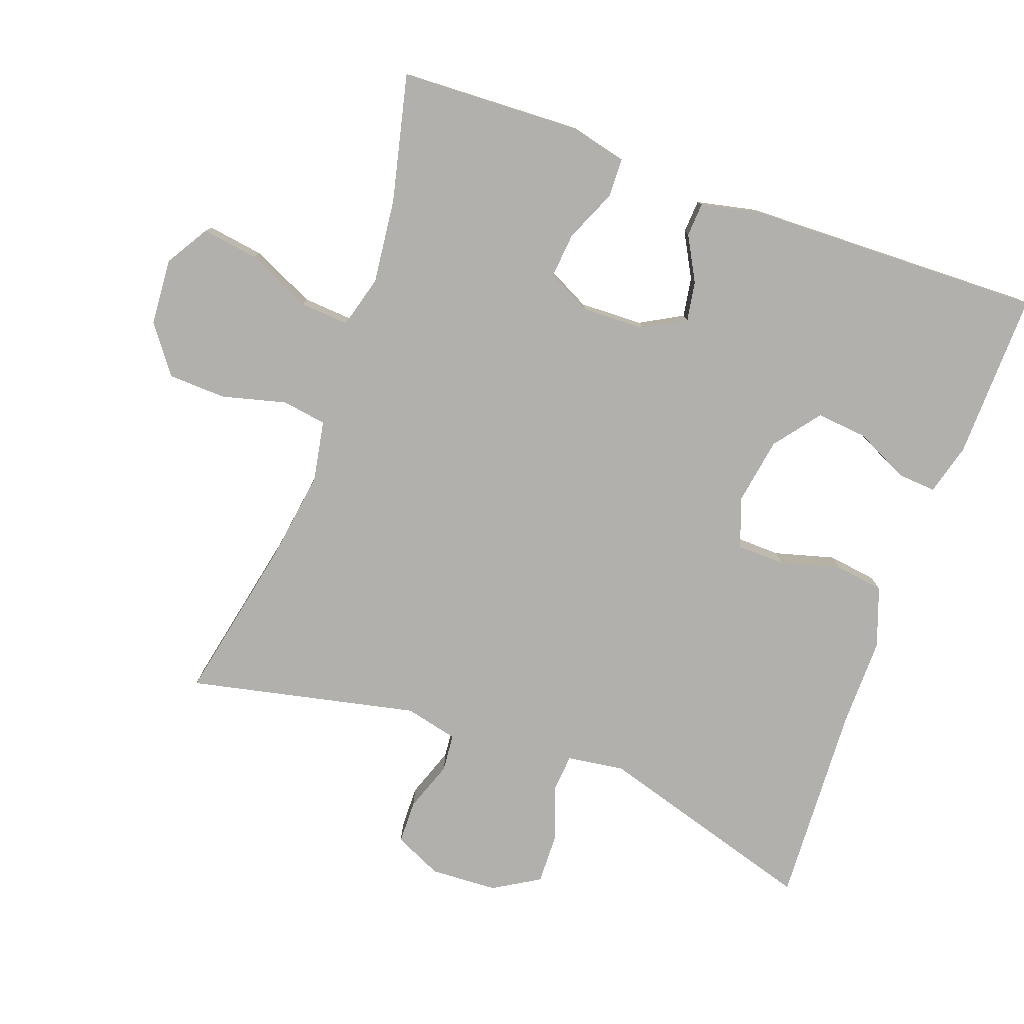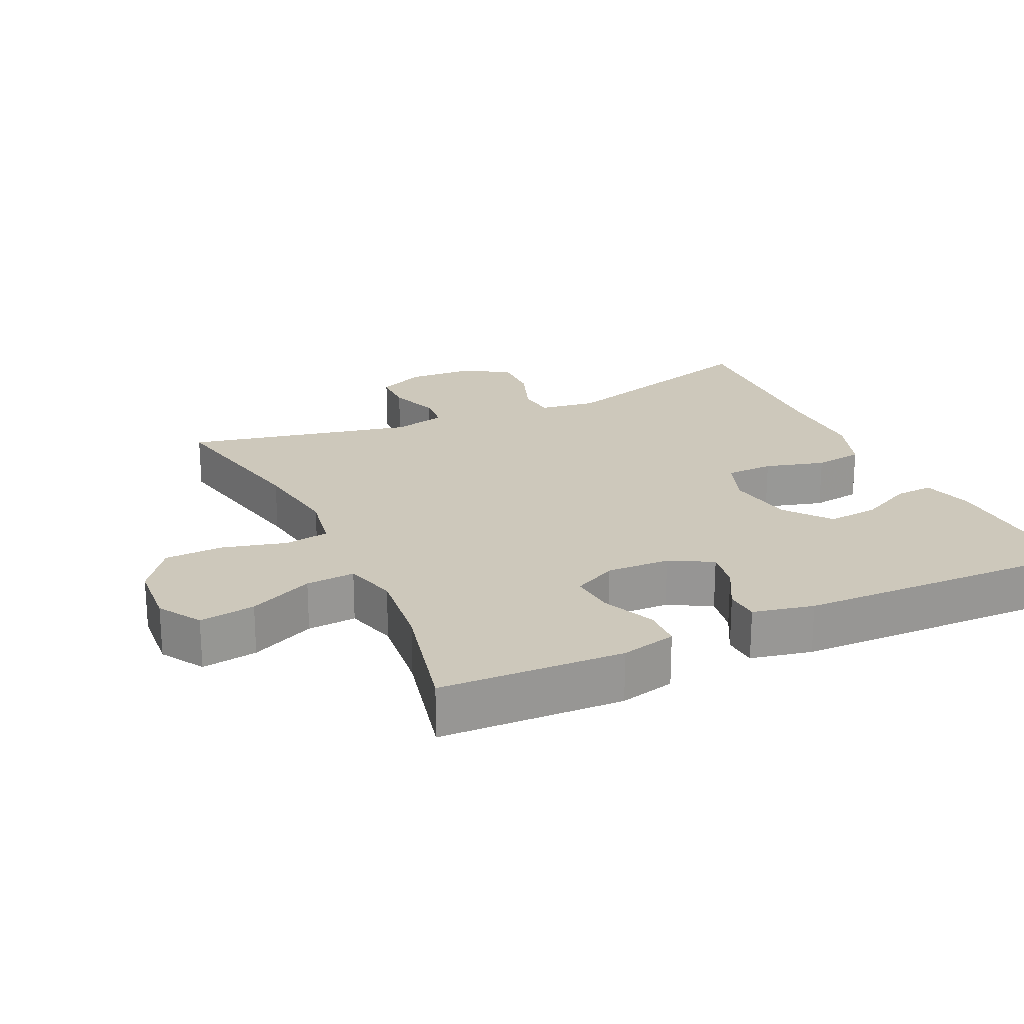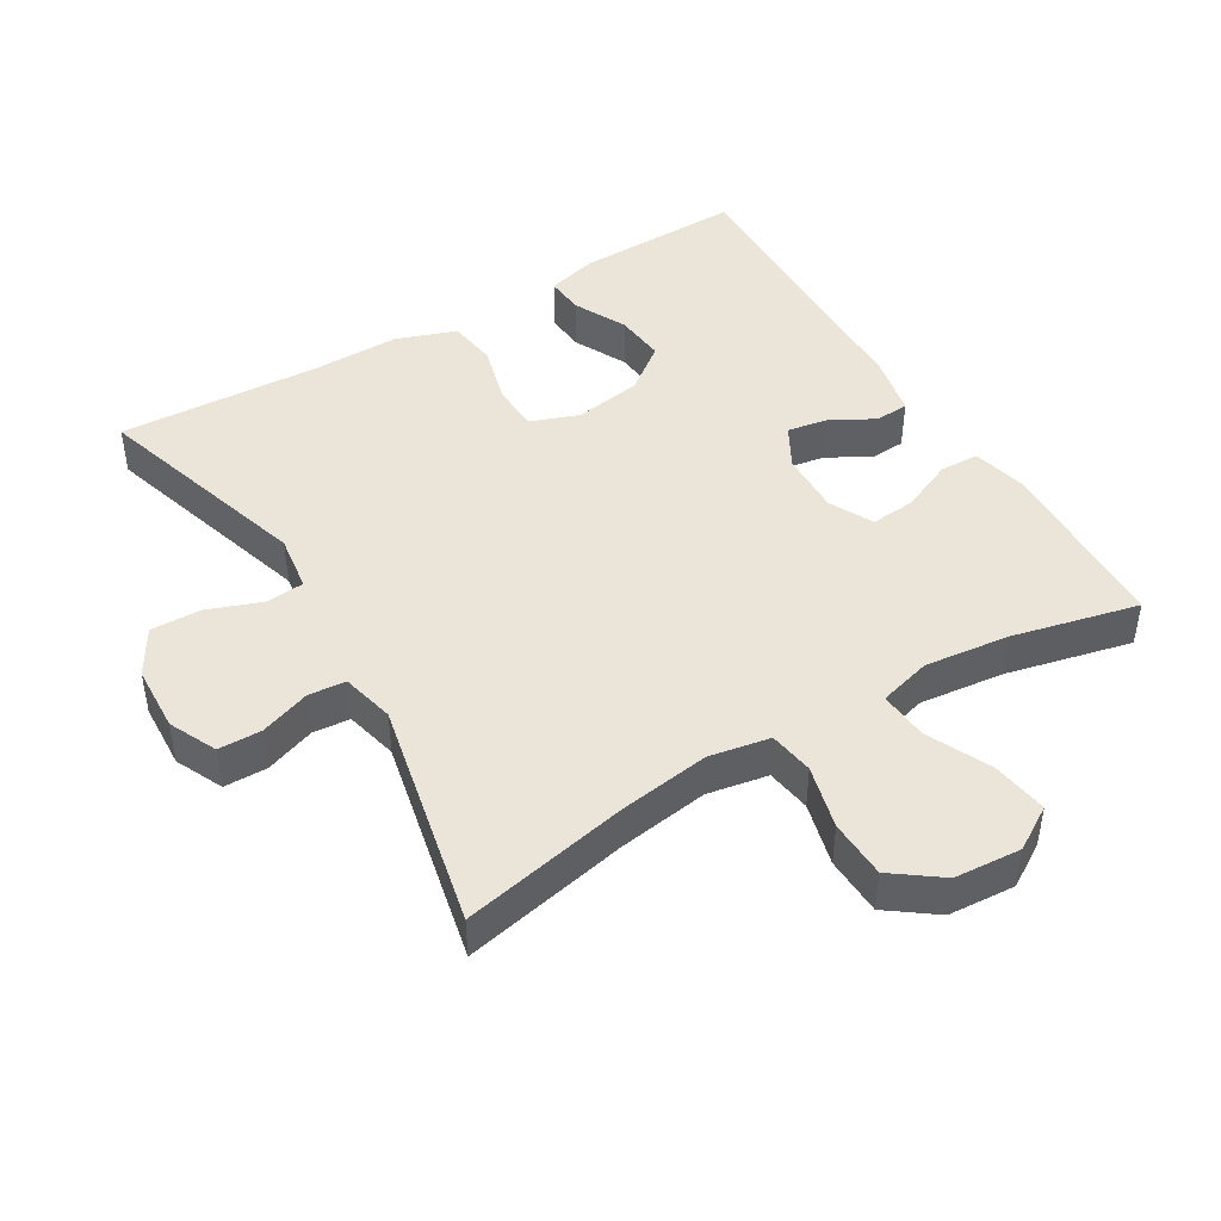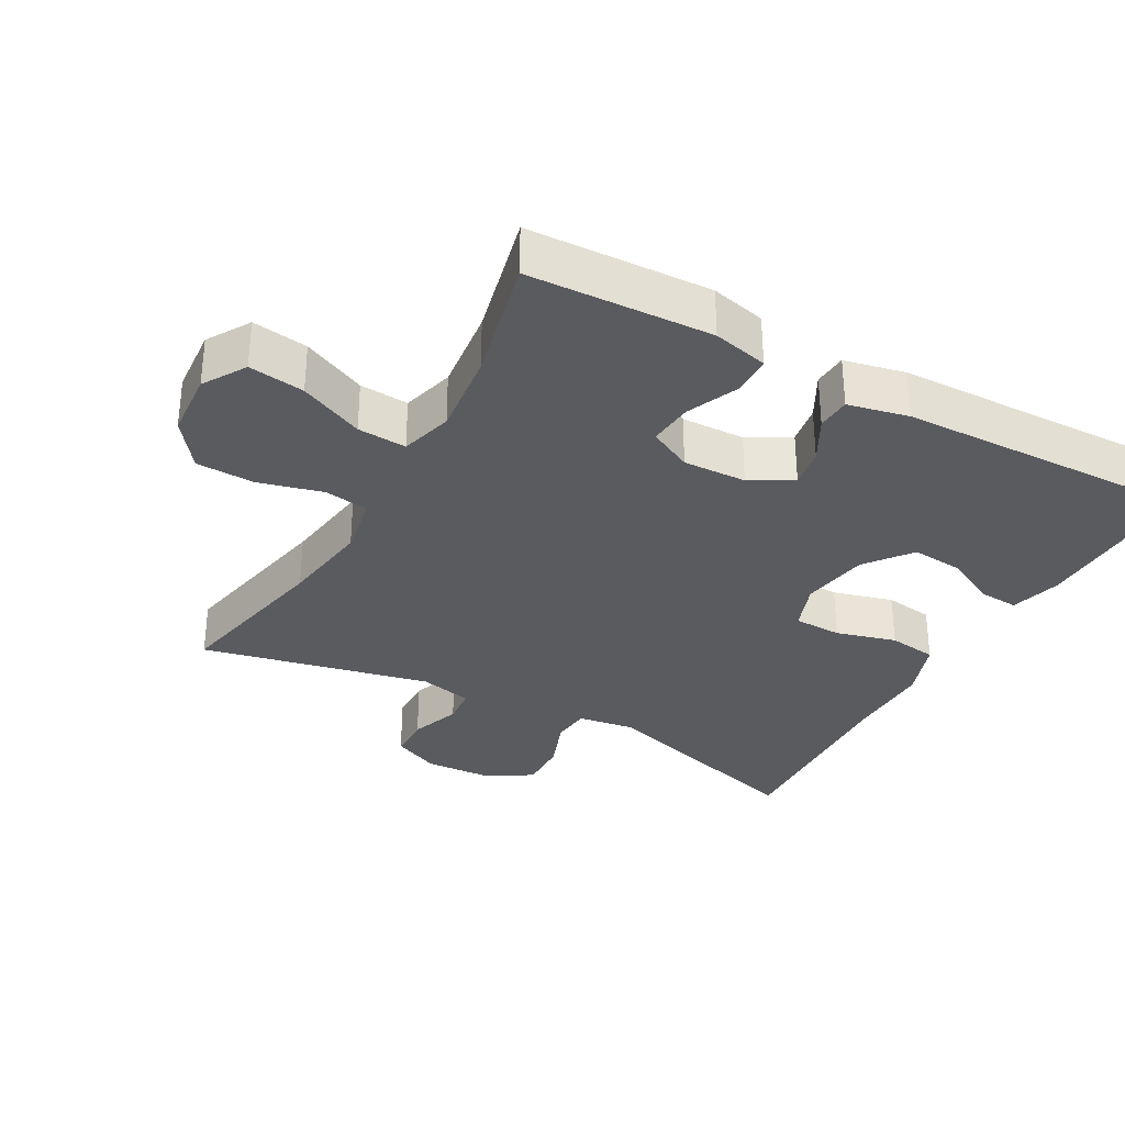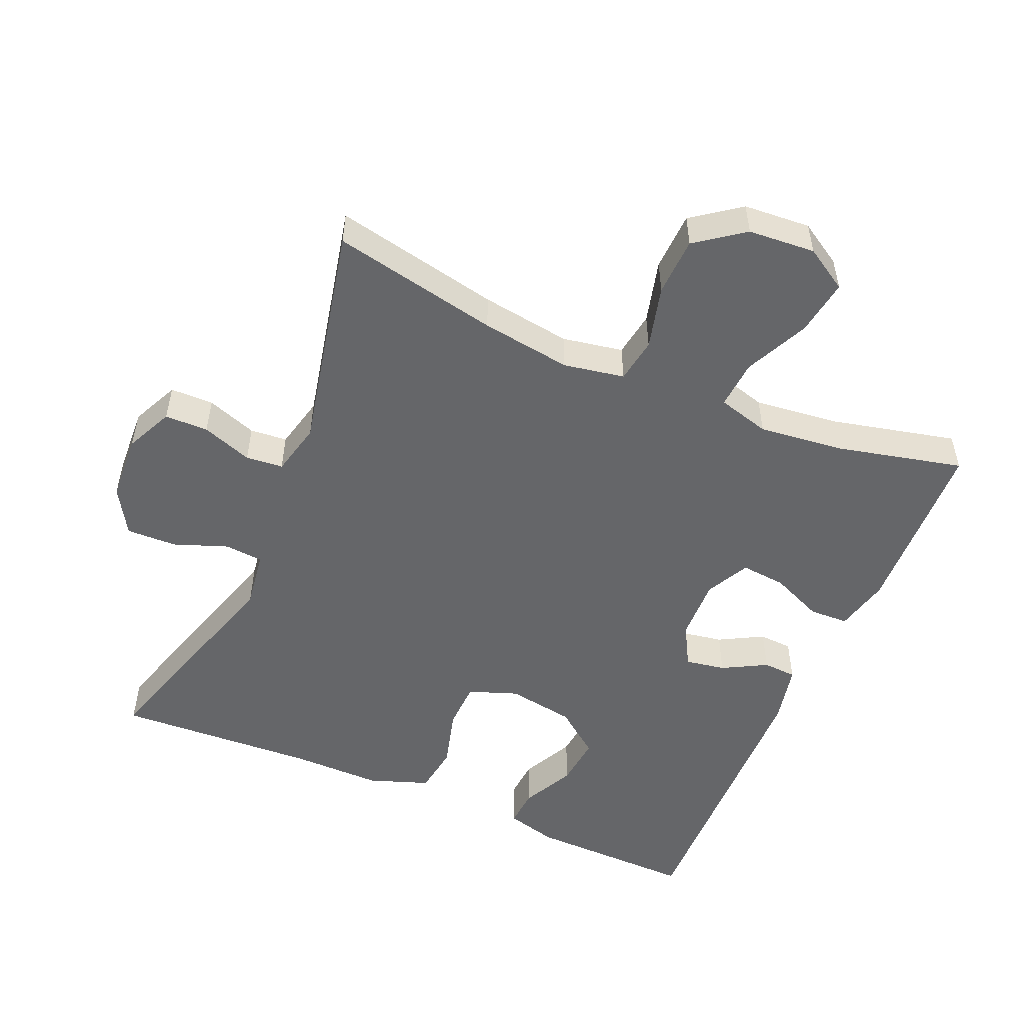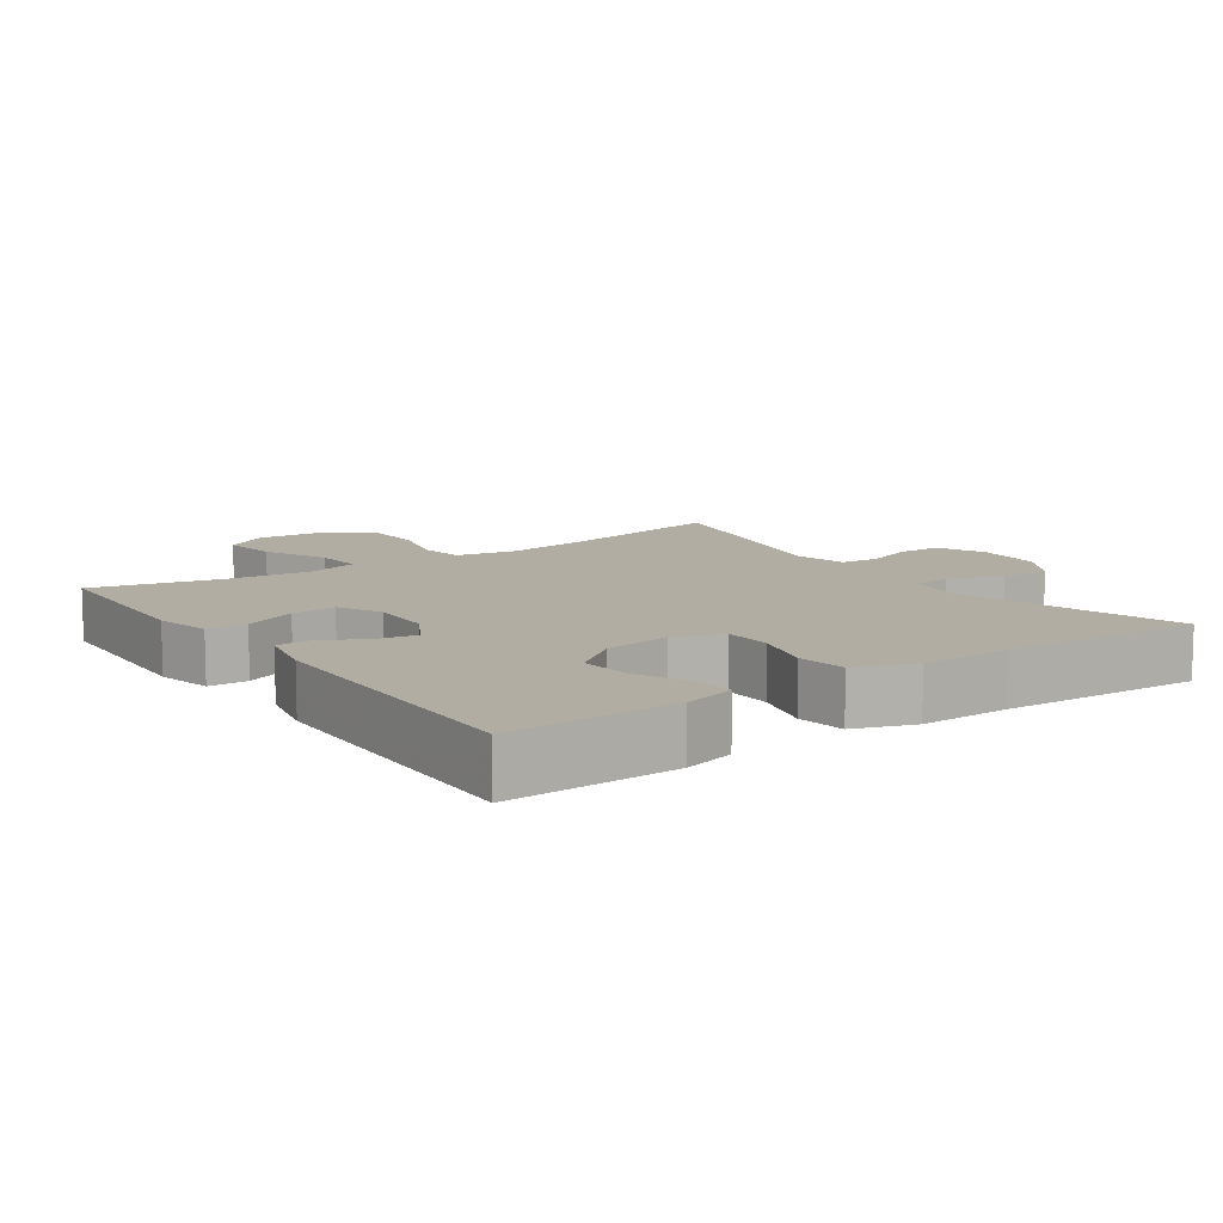
<metadata>
{"format":"obj","ext":"obj","renderer":"f3d","projection":"perspective","resolution":1024,"background":"white","views":[{"elev":-78.6,"azim":-109.9,"up":"+Y"},{"elev":21.9,"azim":-115.0,"up":"+Y"},{"elev":45.0,"azim":149.0,"up":"+Y"},{"elev":-32.3,"azim":-118.9,"up":"+Y"},{"elev":-51.8,"azim":156.7,"up":"+Y"},{"elev":10.6,"azim":-34.9,"up":"+Y"}]}
</metadata>
<code>
v -0.5 0.07 -0.5
v -0.511 0.07 -0.235
v -0.492 0.07 -0.155
v -0.435 0.07 -0.153
v -0.359 0.07 -0.186
v -0.294 0.07 -0.192
v -0.262 0.07 -0.129
v -0.265 0.07 -0.037
v -0.299 0.07 0.024
v -0.357 0.07 0.014
v -0.421 0.07 -0.021
v -0.47 0.07 -0.018
v -0.489 0.07 0.07
v -0.5 0.07 0.5
v -0.257 0.07 0.495
v -0.183 0.07 0.475
v -0.187 0.07 0.419
v -0.225 0.07 0.342
v -0.232 0.07 0.268
v -0.166 0.07 0.217
v -0.068 0.07 0.201
v 0.003 0.07 0.227
v 0.005 0.07 0.297
v -0.019 0.07 0.384
v -0.009 0.07 0.455
v 0.078 0.07 0.486
v 0.208 0.07 0.485
v 0.5 0.07 0.5
v 0.404 0.07 0.179
v 0.416 0.07 0.096
v 0.472 0.07 0.091
v 0.55 0.07 0.12
v 0.623 0.07 0.122
v 0.663 0.07 0.055
v 0.668 0.07 -0.042
v 0.636 0.07 -0.111
v 0.573 0.07 -0.112
v 0.5 0.07 -0.086
v 0.446 0.07 -0.091
v 0.428 0.07 -0.168
v 0.5 0.07 -0.5
v 0.258 0.07 -0.45
v 0.127 0.07 -0.431
v 0.039 0.07 -0.447
v 0.029 0.07 -0.512
v 0.053 0.07 -0.604
v 0.05 0.07 -0.689
v -0.019 0.07 -0.74
v -0.116 0.07 -0.747
v -0.178 0.07 -0.709
v -0.166 0.07 -0.628
v -0.123 0.07 -0.535
v -0.118 0.07 -0.464
v -0.194 0.07 -0.443
v -0.317 0.07 -0.457
v -0.5 0 -0.5
v -0.511 0 -0.235
v -0.492 0 -0.155
v -0.435 0 -0.153
v -0.359 0 -0.186
v -0.294 0 -0.192
v -0.262 0 -0.129
v -0.265 0 -0.037
v -0.299 0 0.024
v -0.357 0 0.014
v -0.421 0 -0.021
v -0.47 0 -0.018
v -0.489 0 0.07
v -0.5 0 0.5
v -0.257 0 0.495
v -0.183 0 0.475
v -0.187 0 0.419
v -0.225 0 0.342
v -0.232 0 0.268
v -0.166 0 0.217
v -0.068 0 0.201
v 0.003 0 0.227
v 0.005 0 0.297
v -0.019 0 0.384
v -0.009 0 0.455
v 0.078 0 0.486
v 0.208 0 0.485
v 0.5 0 0.5
v 0.404 0 0.179
v 0.416 0 0.096
v 0.472 0 0.091
v 0.55 0 0.12
v 0.623 0 0.122
v 0.663 0 0.055
v 0.668 0 -0.042
v 0.636 0 -0.111
v 0.573 0 -0.112
v 0.5 0 -0.086
v 0.446 0 -0.091
v 0.428 0 -0.168
v 0.5 0 -0.5
v 0.258 0 -0.45
v 0.127 0 -0.431
v 0.039 0 -0.447
v 0.029 0 -0.512
v 0.053 0 -0.604
v 0.05 0 -0.689
v -0.019 0 -0.74
v -0.116 0 -0.747
v -0.178 0 -0.709
v -0.166 0 -0.628
v -0.123 0 -0.535
v -0.118 0 -0.464
v -0.194 0 -0.443
v -0.317 0 -0.457
f 49 50 51 52
f 49 52 53
f 48 49 53
f 45 46 47 48
f 44 45 48 53
f 43 44 53 54
f 40 41 42
f 39 40 42 43
f 35 36 37 38
f 35 38 39
f 34 35 39
f 31 32 33 34
f 30 31 34 39
f 27 28 29
f 27 29 30
f 23 24 25 26
f 22 23 26 27
f 15 16 17 18
f 15 18 19
f 14 15 19
f 13 14 19
f 10 11 12 13
f 9 10 13 19
f 8 9 19 20
f 2 3 4 5
f 55 1 2 5
f 54 55 5 6
f 22 27 30 39
f 21 22 39 43
f 7 8 20 21
f 21 43 54
f 6 7 21 54
f 107 106 105 104
f 108 107 104
f 108 104 103
f 103 102 101 100
f 108 103 100 99
f 109 108 99 98
f 97 96 95
f 98 97 95 94
f 93 92 91 90
f 94 93 90
f 94 90 89
f 89 88 87 86
f 94 89 86 85
f 84 83 82
f 85 84 82
f 81 80 79 78
f 82 81 78 77
f 73 72 71 70
f 74 73 70
f 74 70 69
f 74 69 68
f 68 67 66 65
f 74 68 65 64
f 75 74 64 63
f 60 59 58 57
f 60 57 56 110
f 61 60 110 109
f 94 85 82 77
f 98 94 77 76
f 76 75 63 62
f 109 98 76
f 109 76 62 61
f 1 56 57 2
f 2 57 58 3
f 3 58 59 4
f 4 59 60 5
f 5 60 61 6
f 6 61 62 7
f 7 62 63 8
f 8 63 64 9
f 9 64 65 10
f 10 65 66 11
f 11 66 67 12
f 12 67 68 13
f 13 68 69 14
f 14 69 70 15
f 15 70 71 16
f 16 71 72 17
f 17 72 73 18
f 18 73 74 19
f 19 74 75 20
f 20 75 76 21
f 21 76 77 22
f 22 77 78 23
f 23 78 79 24
f 24 79 80 25
f 25 80 81 26
f 26 81 82 27
f 27 82 83 28
f 28 83 84 29
f 29 84 85 30
f 30 85 86 31
f 31 86 87 32
f 32 87 88 33
f 33 88 89 34
f 34 89 90 35
f 35 90 91 36
f 36 91 92 37
f 37 92 93 38
f 38 93 94 39
f 39 94 95 40
f 40 95 96 41
f 41 96 97 42
f 42 97 98 43
f 43 98 99 44
f 44 99 100 45
f 45 100 101 46
f 46 101 102 47
f 47 102 103 48
f 48 103 104 49
f 49 104 105 50
f 50 105 106 51
f 51 106 107 52
f 52 107 108 53
f 53 108 109 54
f 54 109 110 55
f 55 110 56 1

</code>
